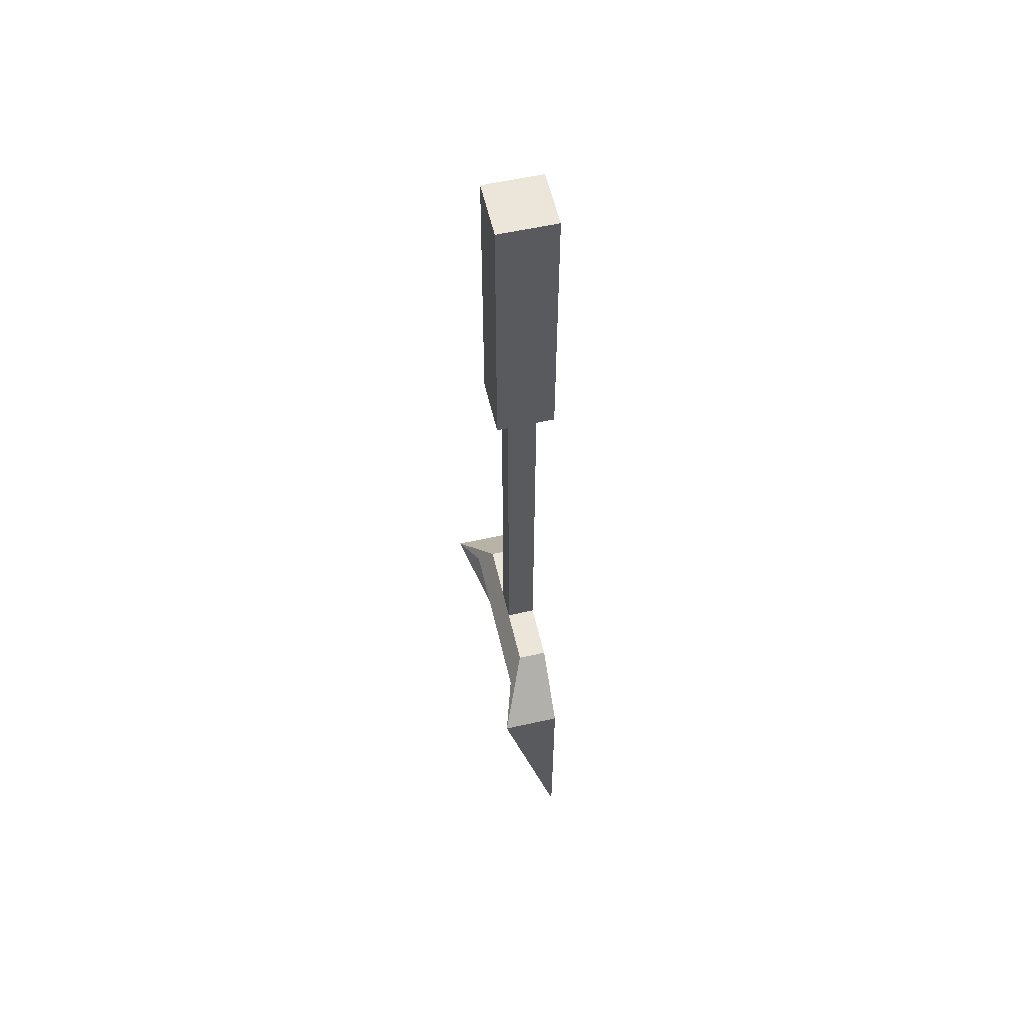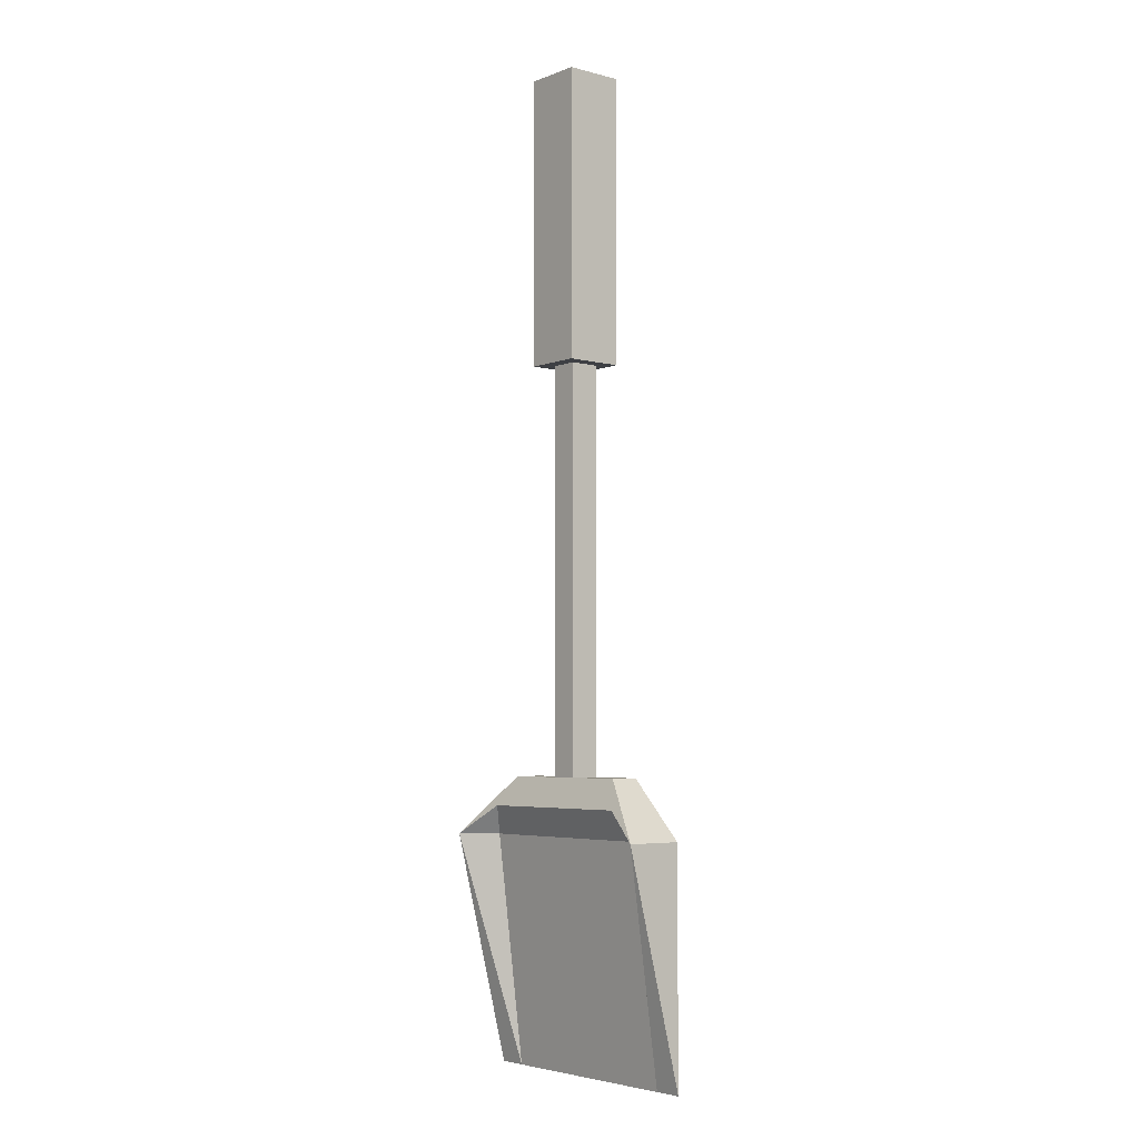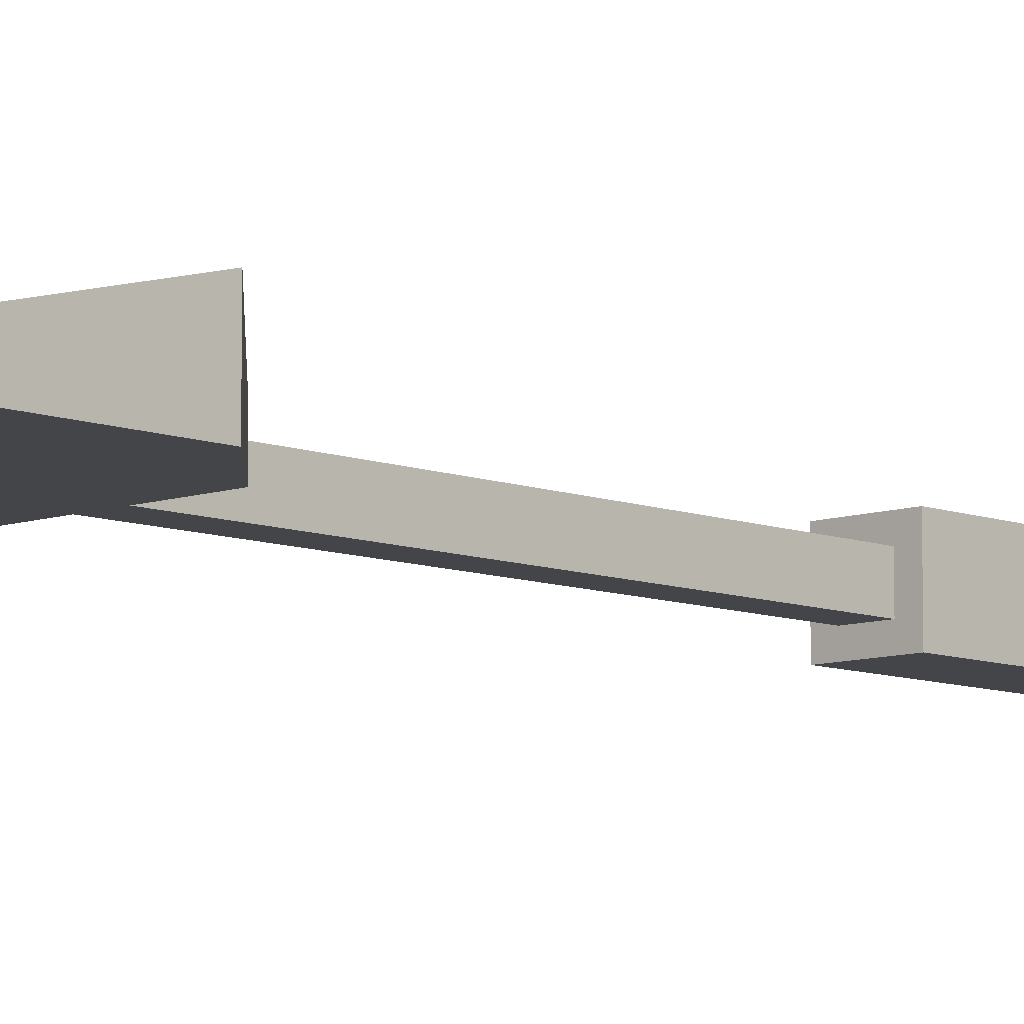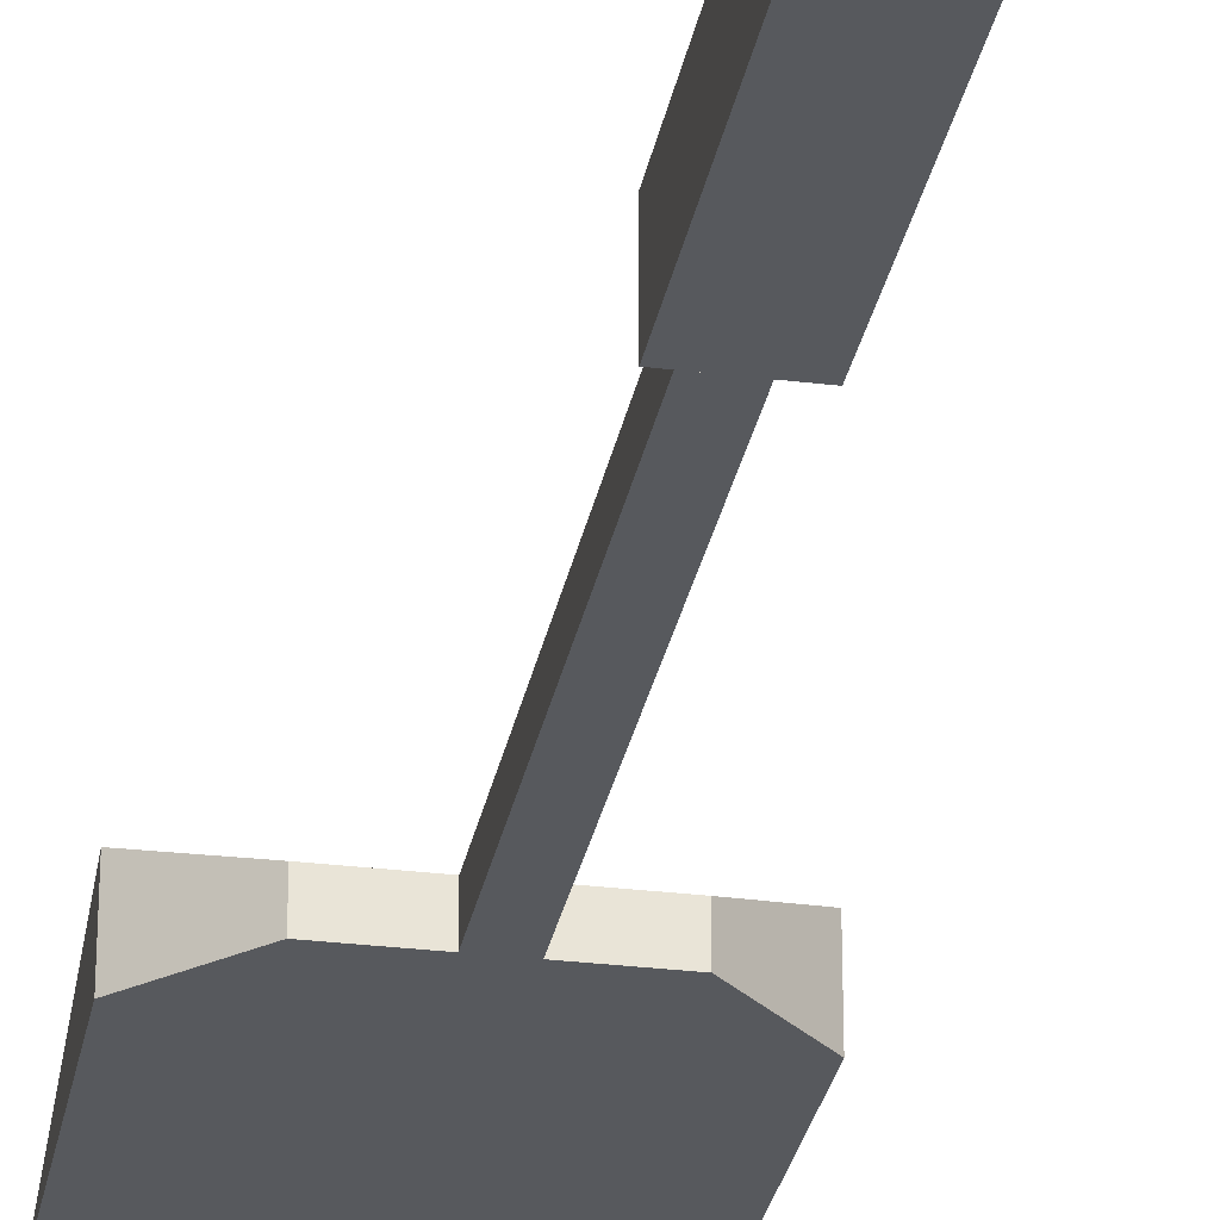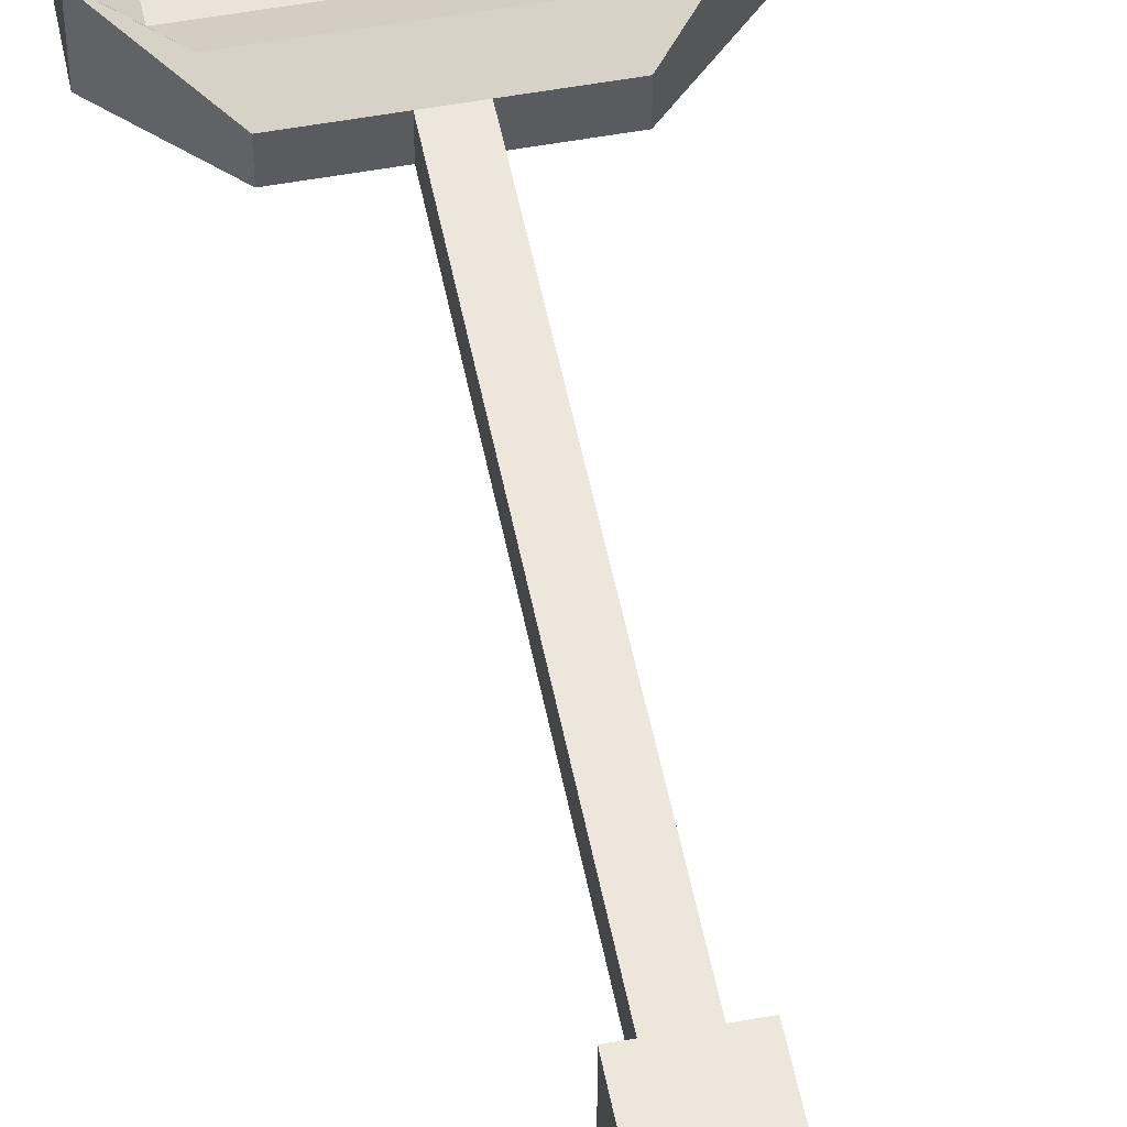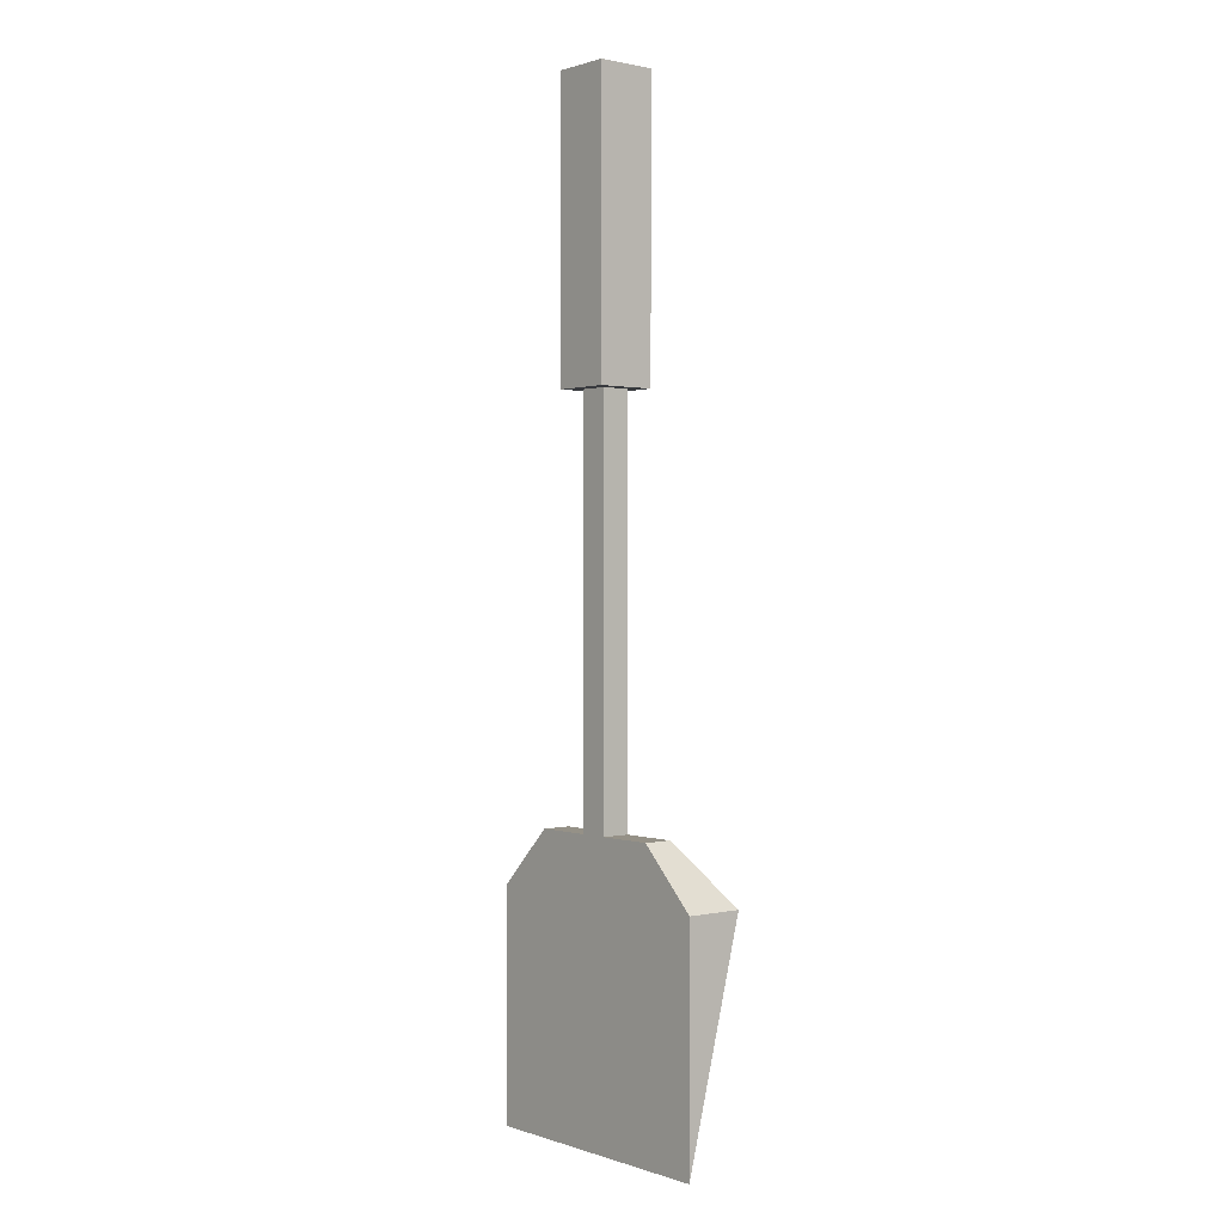
<metadata>
{"format":"obj","ext":"obj","renderer":"f3d","projection":"perspective","resolution":1024,"background":"white","views":[{"elev":57.6,"azim":-103.0,"up":"+Z"},{"elev":-4.6,"azim":-129.7,"up":"+Z"},{"elev":-8.7,"azim":-136.3,"up":"+Y"},{"elev":-29.1,"azim":-10.4,"up":"+Y"},{"elev":52.8,"azim":-11.1,"up":"+Y"},{"elev":0.8,"azim":50.2,"up":"+Z"}]}
</metadata>
<code>
v   0.01   0.01  -0
v  -0.01  -0.01   0
v   0.01  -0.01   0
v  -0.01   0.01  -0
v   0.01  -0.01  -0.1
v   0.01   0.01  -0.1
v  -0.01  -0.01  -0.1
v  -0.01   0.01  -0.1
v   0.005  -0.005  -0.24
v   0.0049   0.005  -0.1
v   0.005  -0.005  -0.1
v   0.0049   0.005  -0.24
v  -0.005  -0.005  -0.1
v  -0.005   0.005  -0.1
v  -0.005  -0.005  -0.24
v  -0.005   0.005  -0.24
v  -0.035  -0.005  -0.34
v  -0.045  -0.005  -0.26
v  -0.045  -0.005  -0.34
v  -0.025  -0.005  -0.24
v   0.035  -0.005  -0.34
v   0.0249  -0.005  -0.24
v   0.045  -0.005  -0.26
v   0.045  -0.005  -0.34
v  -0.025   0.005  -0.24
v  -0.015   0.005  -0.24
v   0.0249   0.005  -0.24
v   0.0149   0.005  -0.24
v   0.035   0.005  -0.26
v  -0.035   0.005  -0.26
v   0.0299   0.01  -0.25
v   0.045   0.015  -0.26
v  -0.0301   0.01  -0.25
v  -0.045   0.015  -0.26
f 1 2 3
f 2 1 4
f 5 1 3
f 1 5 6
f 7 3 2
f 3 7 5
f 4 7 2
f 7 4 8
f 1 8 4
f 8 1 6
f 9 10 11
f 10 9 12
f 8 13 7
f 13 8 14
f 14 8 10
f 5 11 6
f 11 5 7
f 11 7 13
f 6 11 10
f 6 10 8
f 14 15 13
f 15 14 16
f 17 18 19
f 18 17 20
f 20 17 21
f 20 21 15
f 15 21 9
f 15 9 13
f 13 9 11
f 9 21 22
f 22 21 23
f 23 21 24
f 16 20 15
f 20 16 25
f 25 16 26
f 22 12 9
f 12 22 27
f 12 27 28
f 10 16 14
f 16 10 12
f 29 17 30
f 17 29 21
f 27 31 28
f 31 27 32
f 23 27 22
f 27 23 32
f 24 32 23
f 24 21 32
f 21 29 32
f 25 33 34
f 33 25 26
f 33 30 34
f 17 34 30
f 17 19 34
f 34 20 25
f 20 34 18
f 19 18 34
f 26 31 33
f 31 26 16
f 31 16 12
f 31 12 28
f 26 31 33
f 31 26 16
f 31 16 12
f 31 12 28
f 33 31 26
f 16 26 31
f 12 16 31
f 28 12 31
f 32 29 31
f 33 29 30
f 29 33 31

</code>
